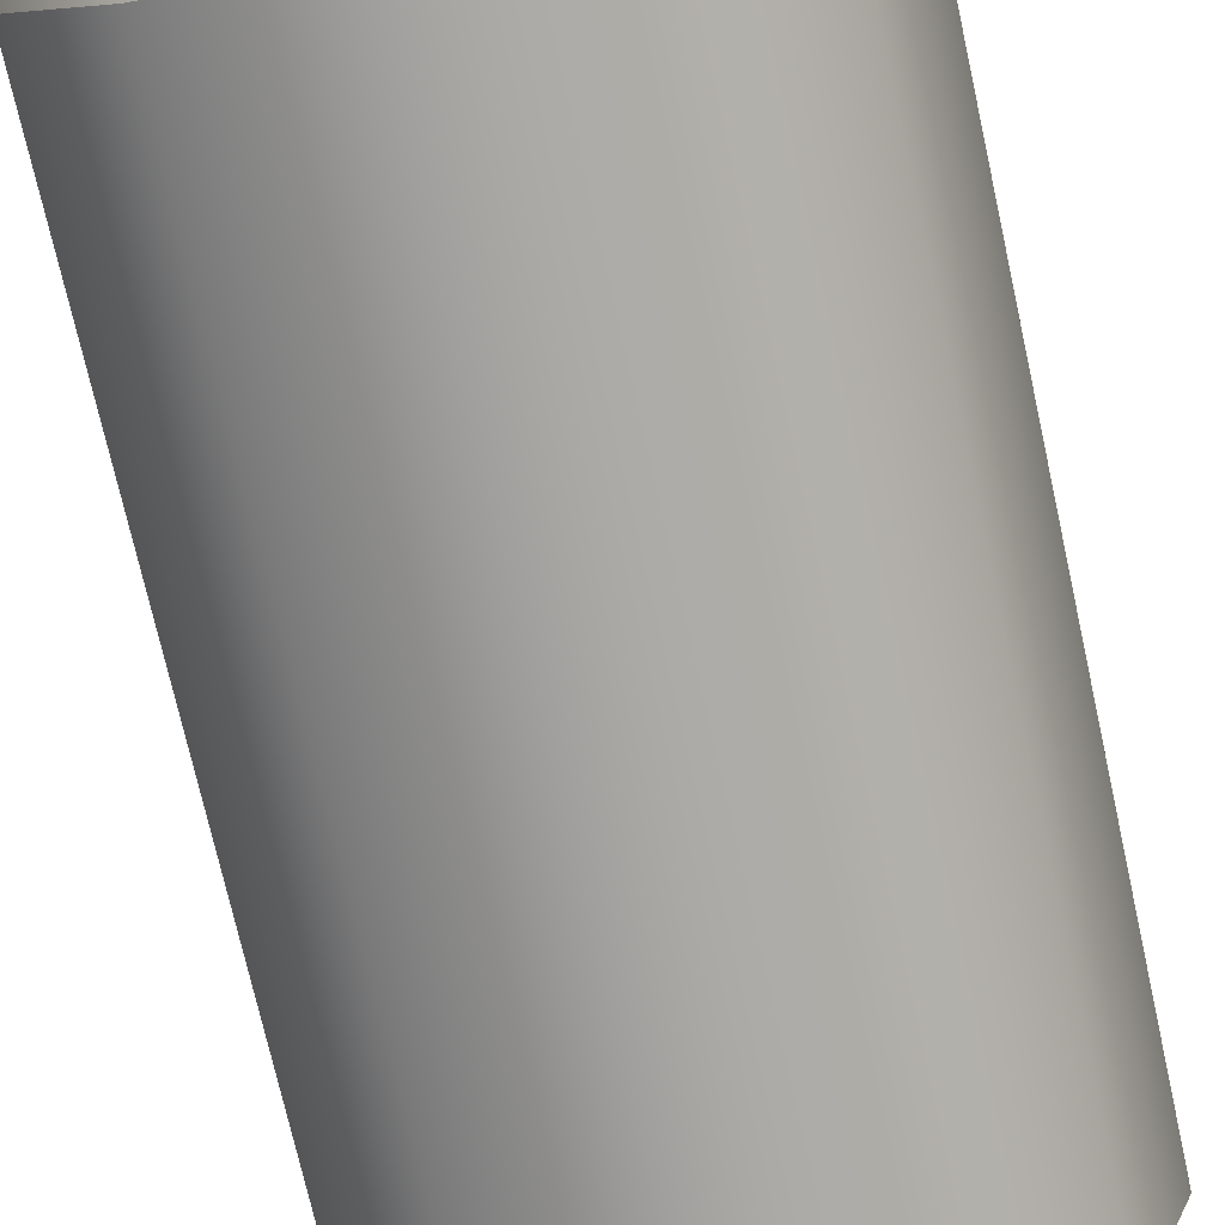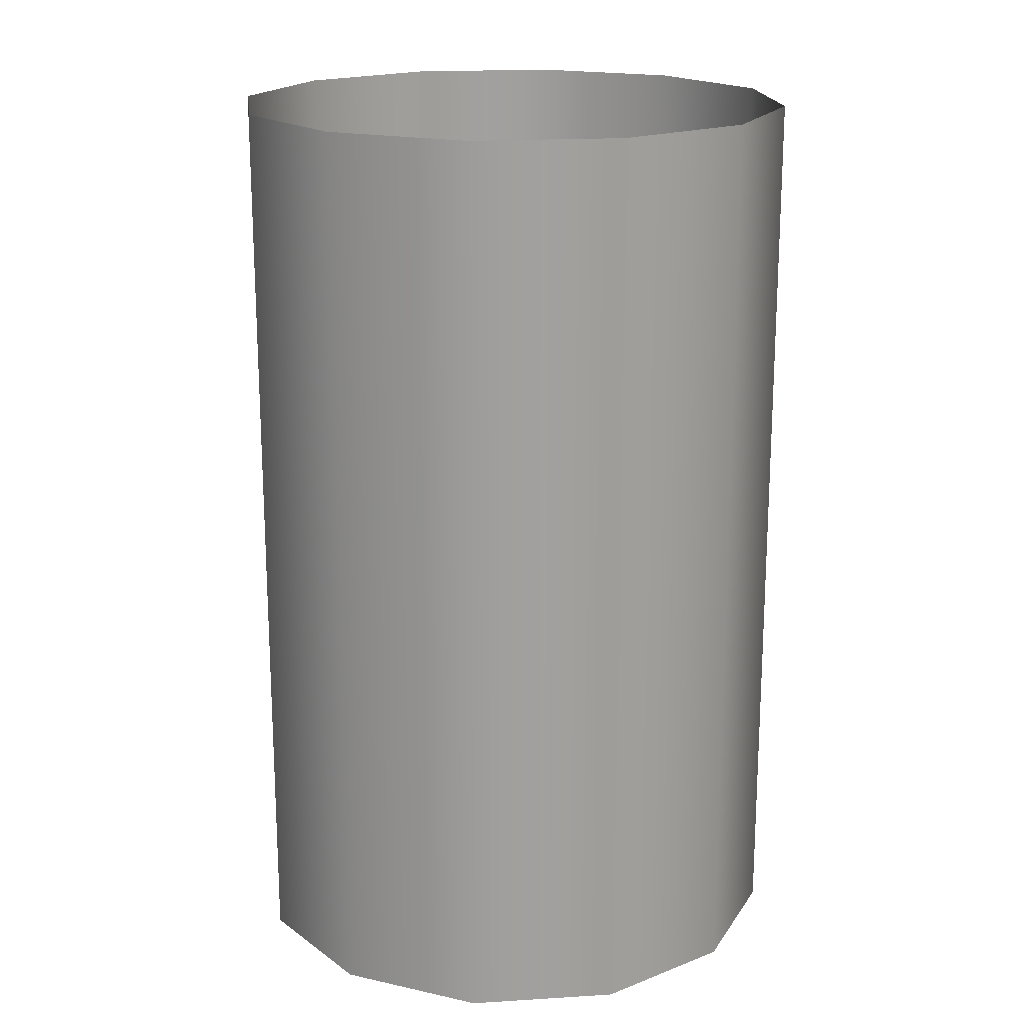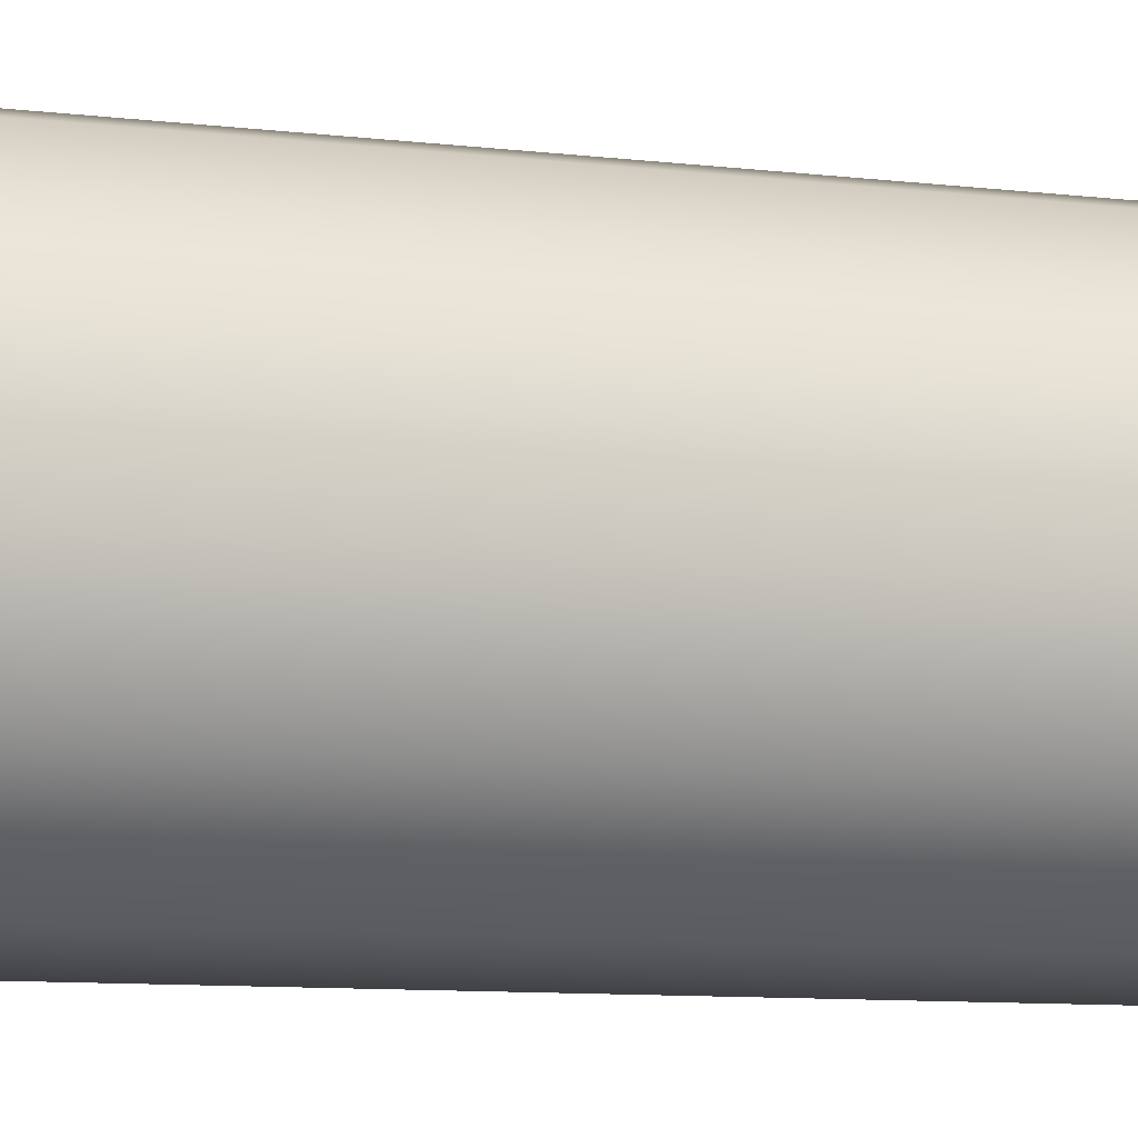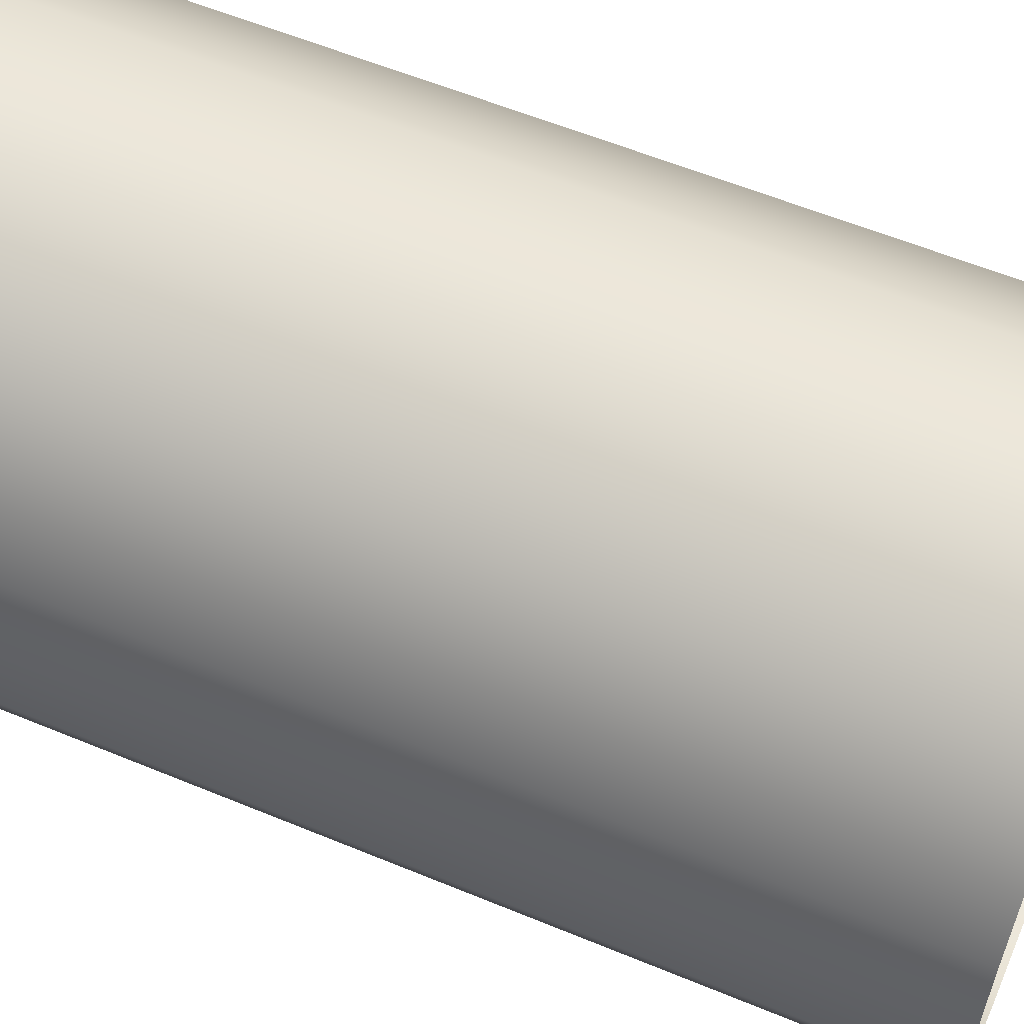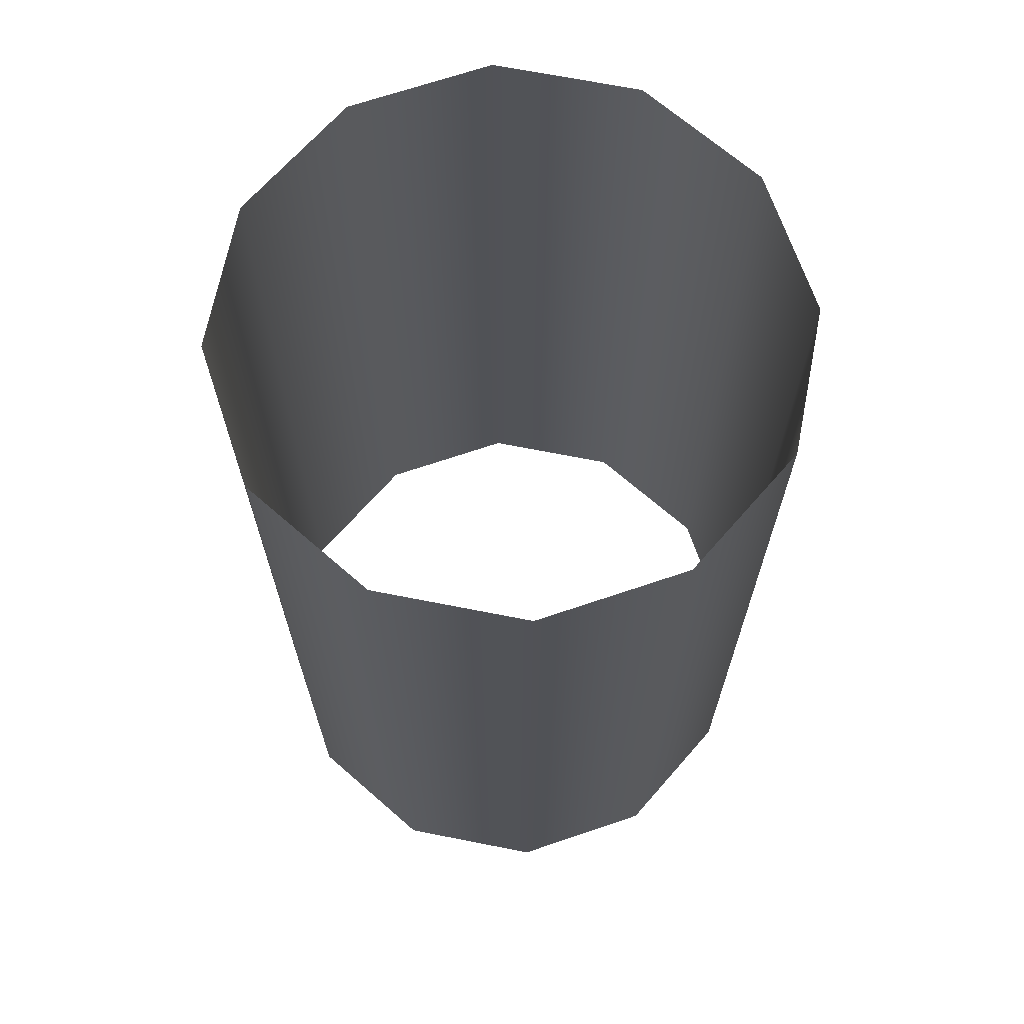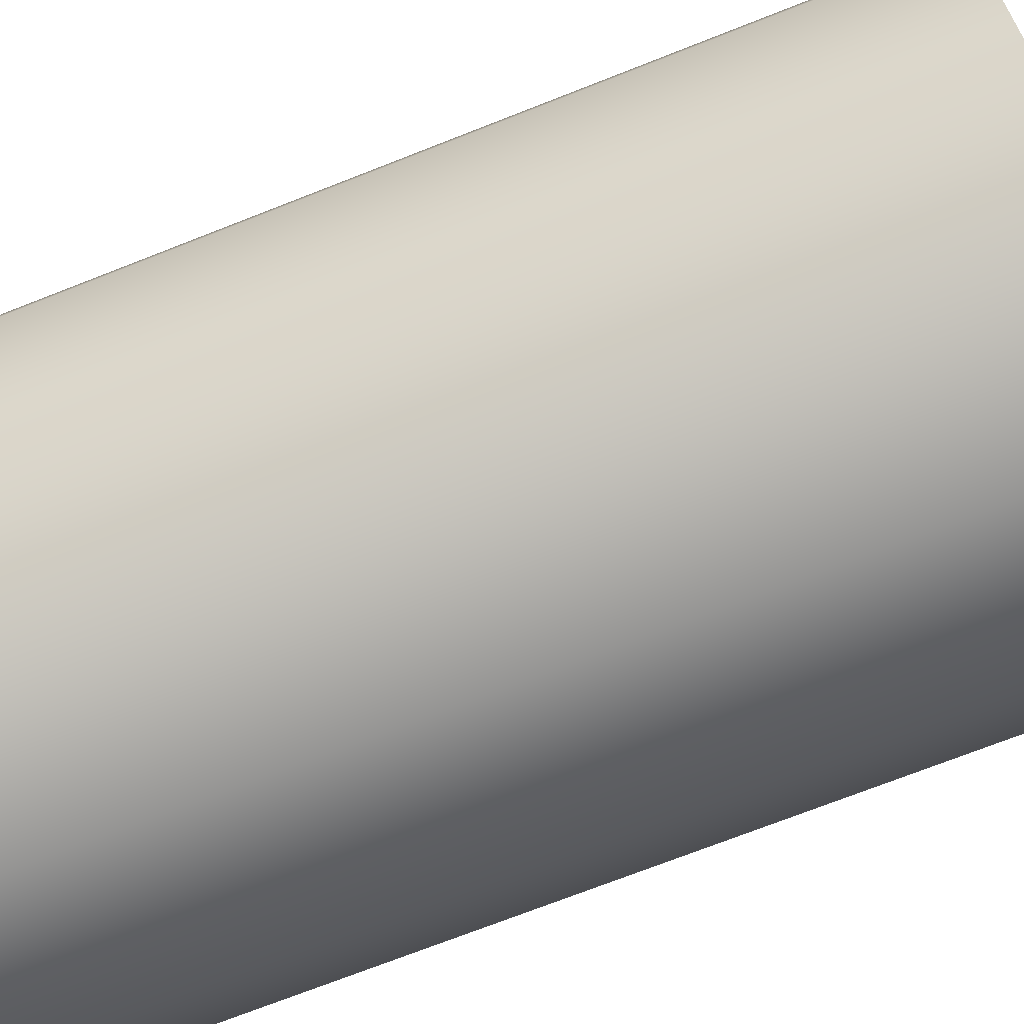
<metadata>
{"format":"obj","ext":"obj","renderer":"f3d","projection":"perspective","resolution":1024,"background":"white","views":[{"elev":-73.9,"azim":12.6,"up":"+Z"},{"elev":18.5,"azim":-15.5,"up":"+Y"},{"elev":-11.9,"azim":75.9,"up":"+Z"},{"elev":58.3,"azim":113.2,"up":"+Z"},{"elev":68.2,"azim":2.5,"up":"+Y"},{"elev":-72.8,"azim":111.4,"up":"+Z"}]}
</metadata>
<code>
o #ID137
v -0.04097 0.01753 -0.000156
v -0.03913 -0.05764 -0.01218
v -0.04097 -0.05764 -0.000156
v -0.03913 0.01753 -0.01218
v -0.03152 -0.05764 -0.02167
v -0.03152 0.01753 -0.02167
v -0.03655 0.01753 0.01117
v -0.03655 -0.05764 0.01117
v -0.02019 0.01753 -0.02608
v -0.02019 -0.05764 -0.02608
v -0.02706 -0.05764 0.01878
v -0.02706 0.01753 0.01878
v -0.008173 0.01753 -0.02424
v -0.008173 -0.05764 -0.02424
v -0.01504 -0.05764 0.02062
v -0.01504 0.01753 0.02062
v 0.001317 -0.05764 -0.01664
v 0.001317 0.01753 -0.01664
v -0.003708 -0.05764 0.0162
v -0.003708 0.01753 0.0162
v 0.005734 -0.05764 -0.005311
v 0.005734 0.01753 -0.005311
v 0.003895 -0.05764 0.006709
v 0.003895 0.01753 0.006709
f 1 2 3
f 2 1 4
f 4 5 2
f 5 4 6
f 7 3 8
f 3 7 1
f 5 9 10
f 9 5 6
f 7 11 12
f 11 7 8
f 10 13 14
f 13 10 9
f 12 15 16
f 15 12 11
f 13 17 14
f 17 13 18
f 16 19 20
f 19 16 15
f 18 21 17
f 21 18 22
f 20 23 24
f 23 20 19
f 22 23 21
f 23 22 24

</code>
